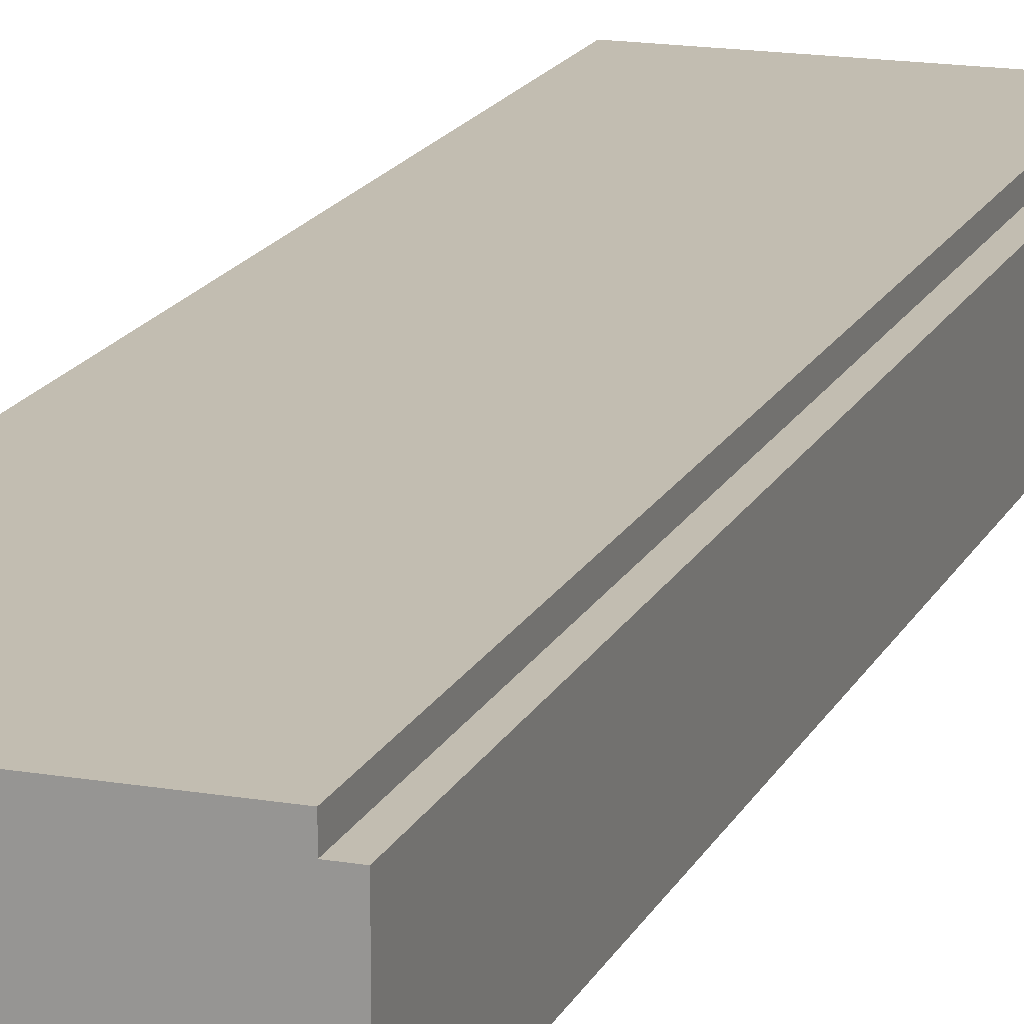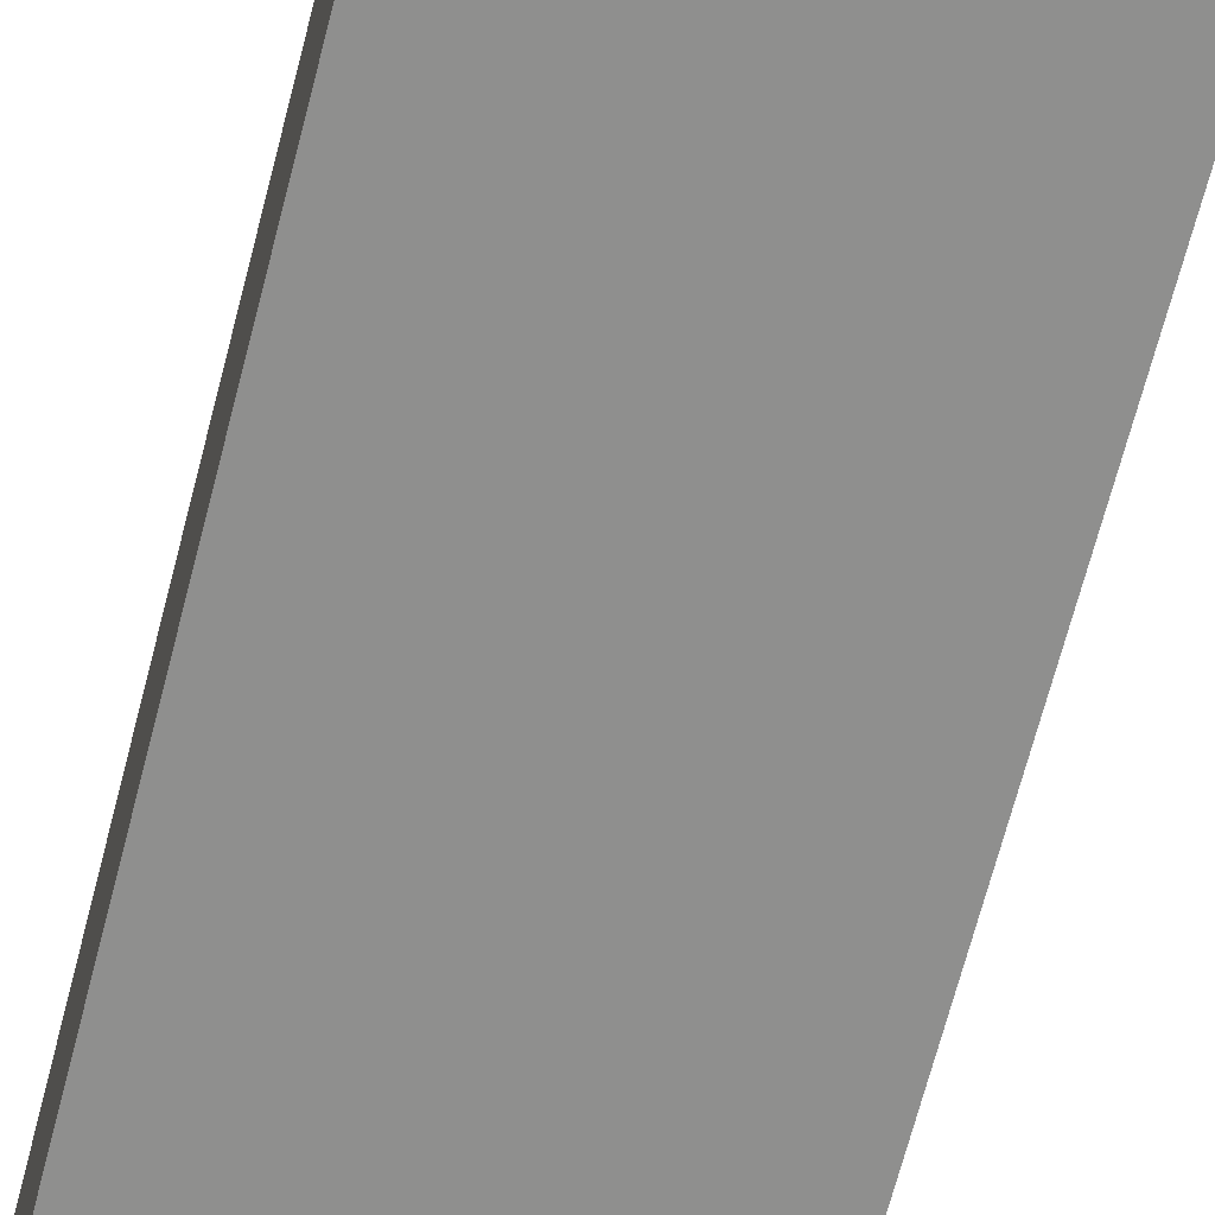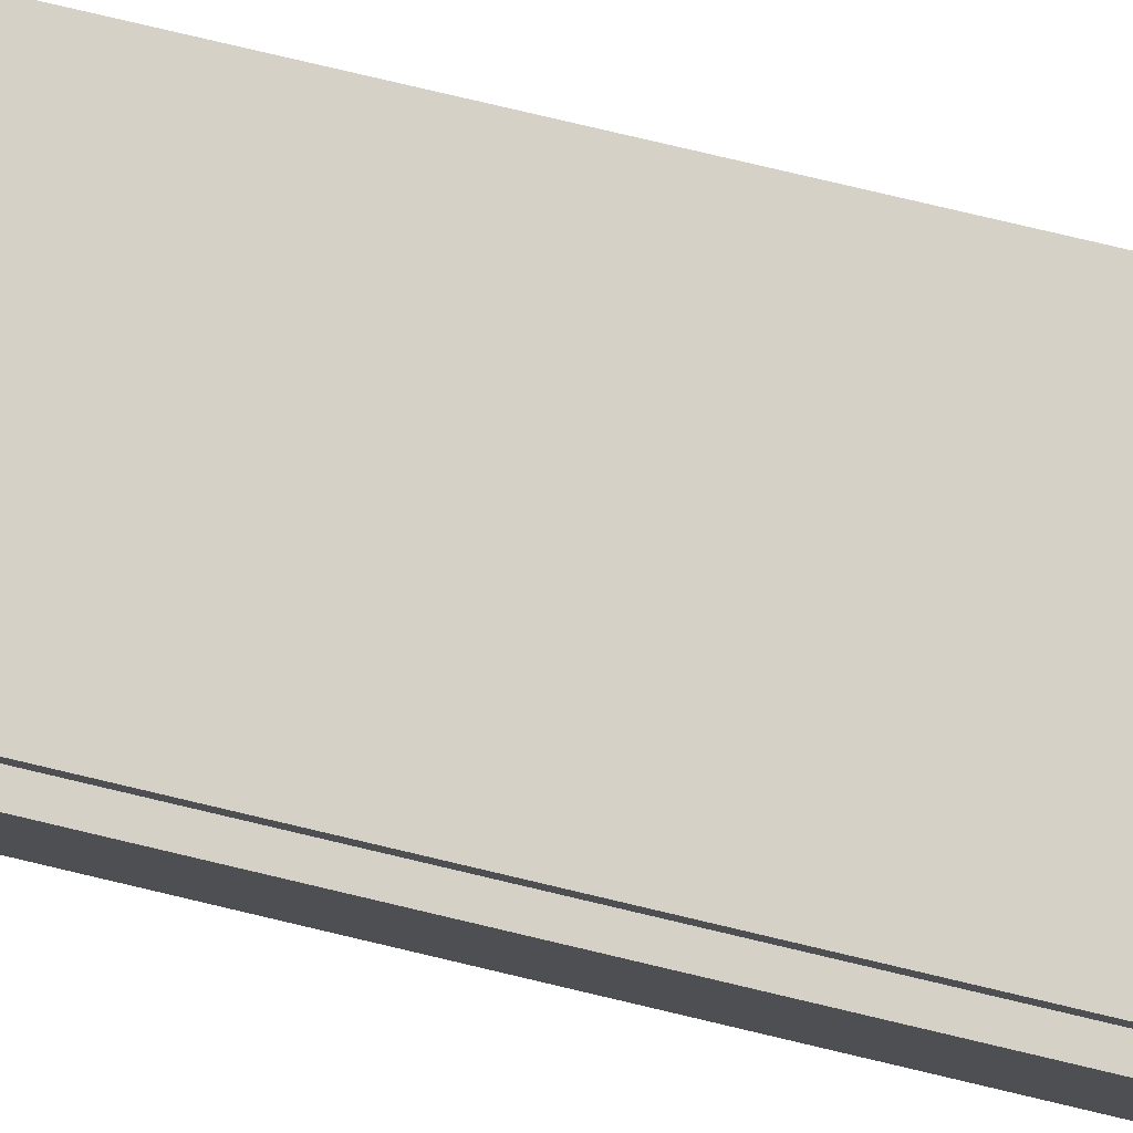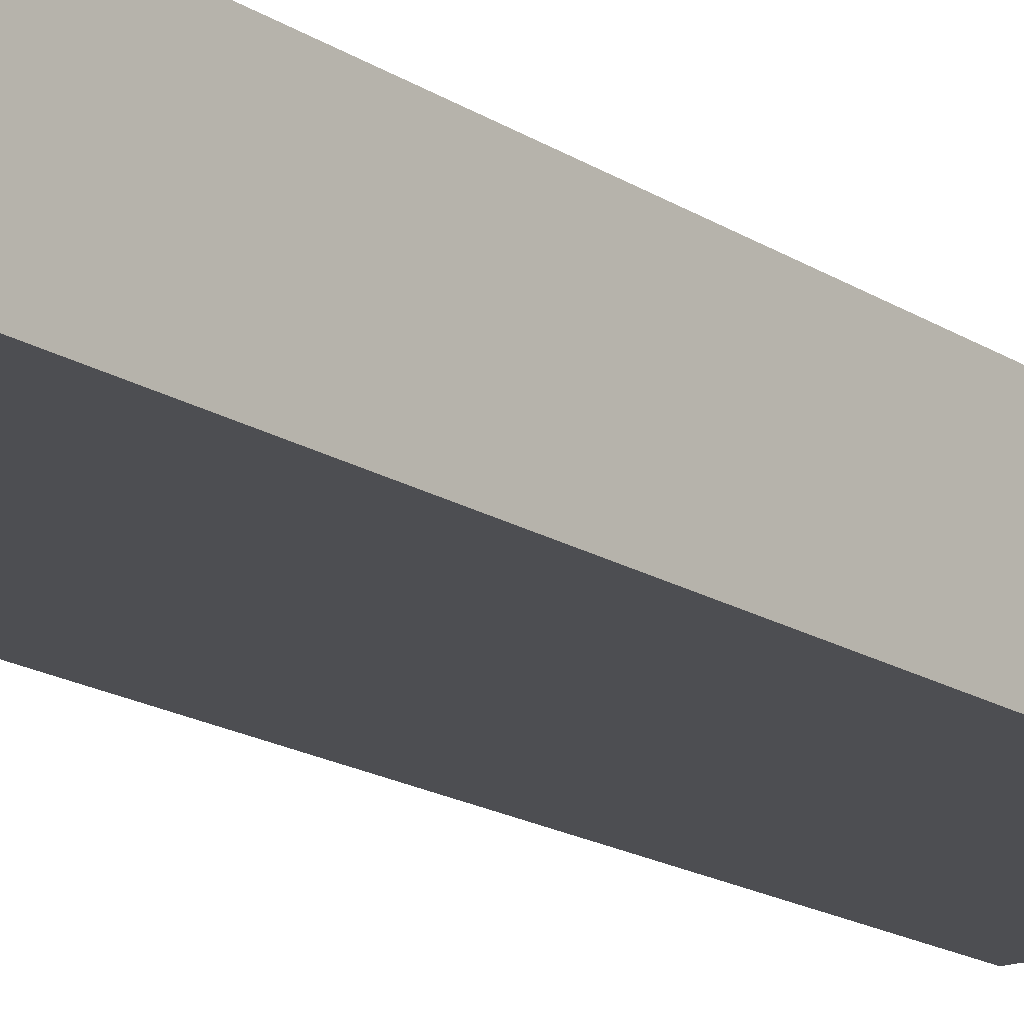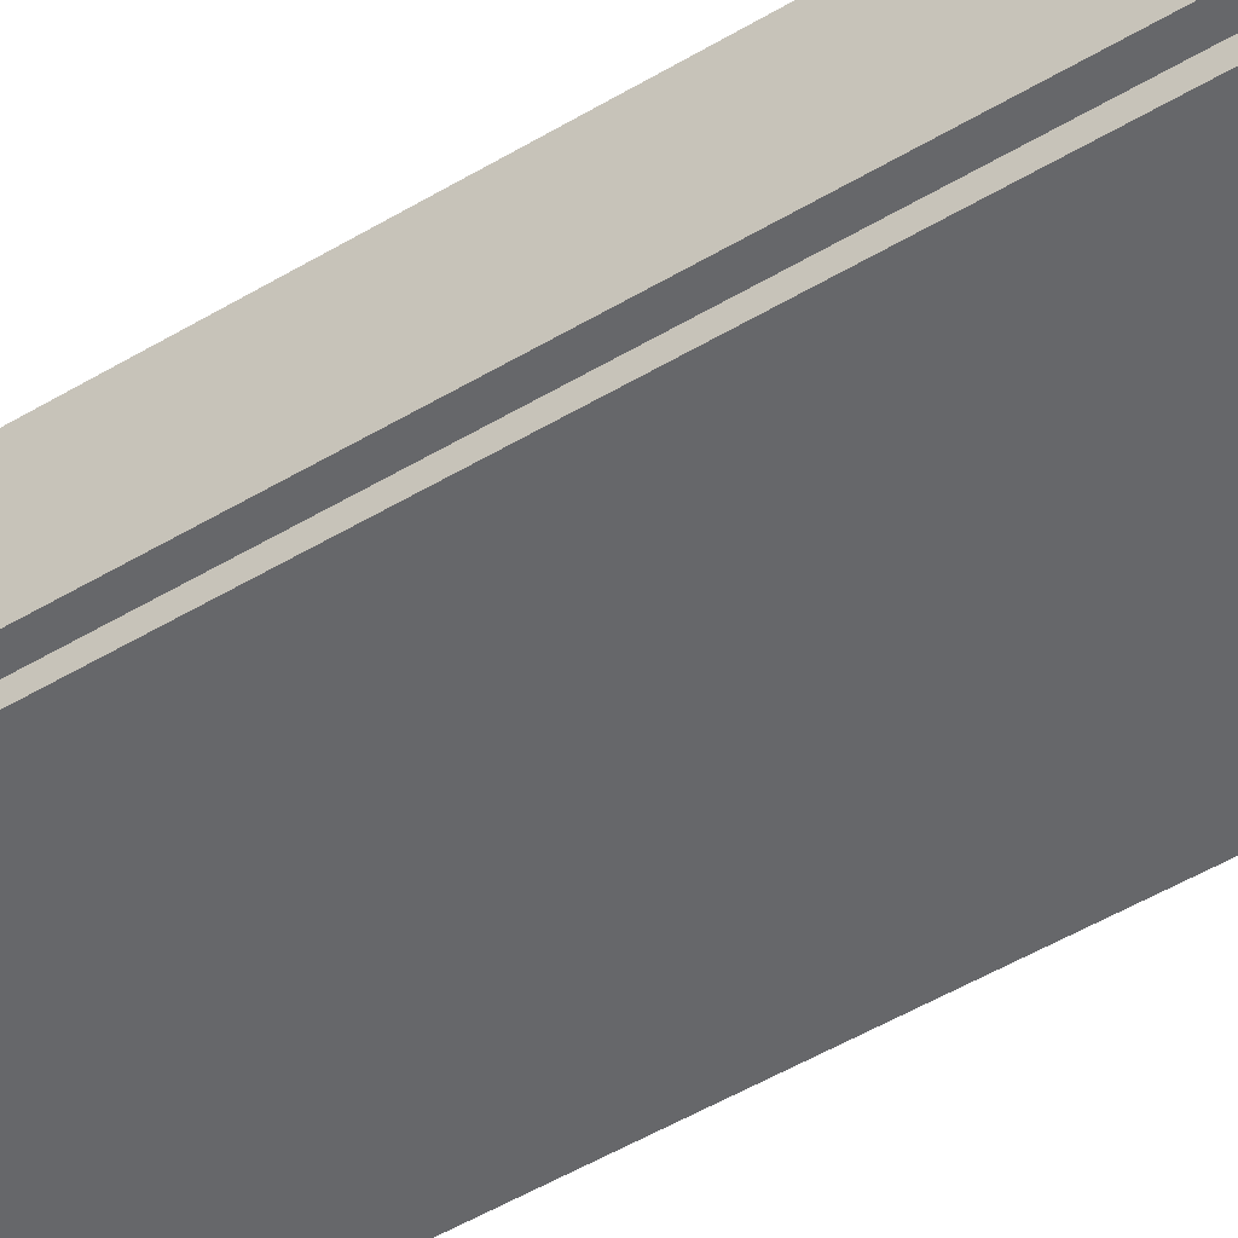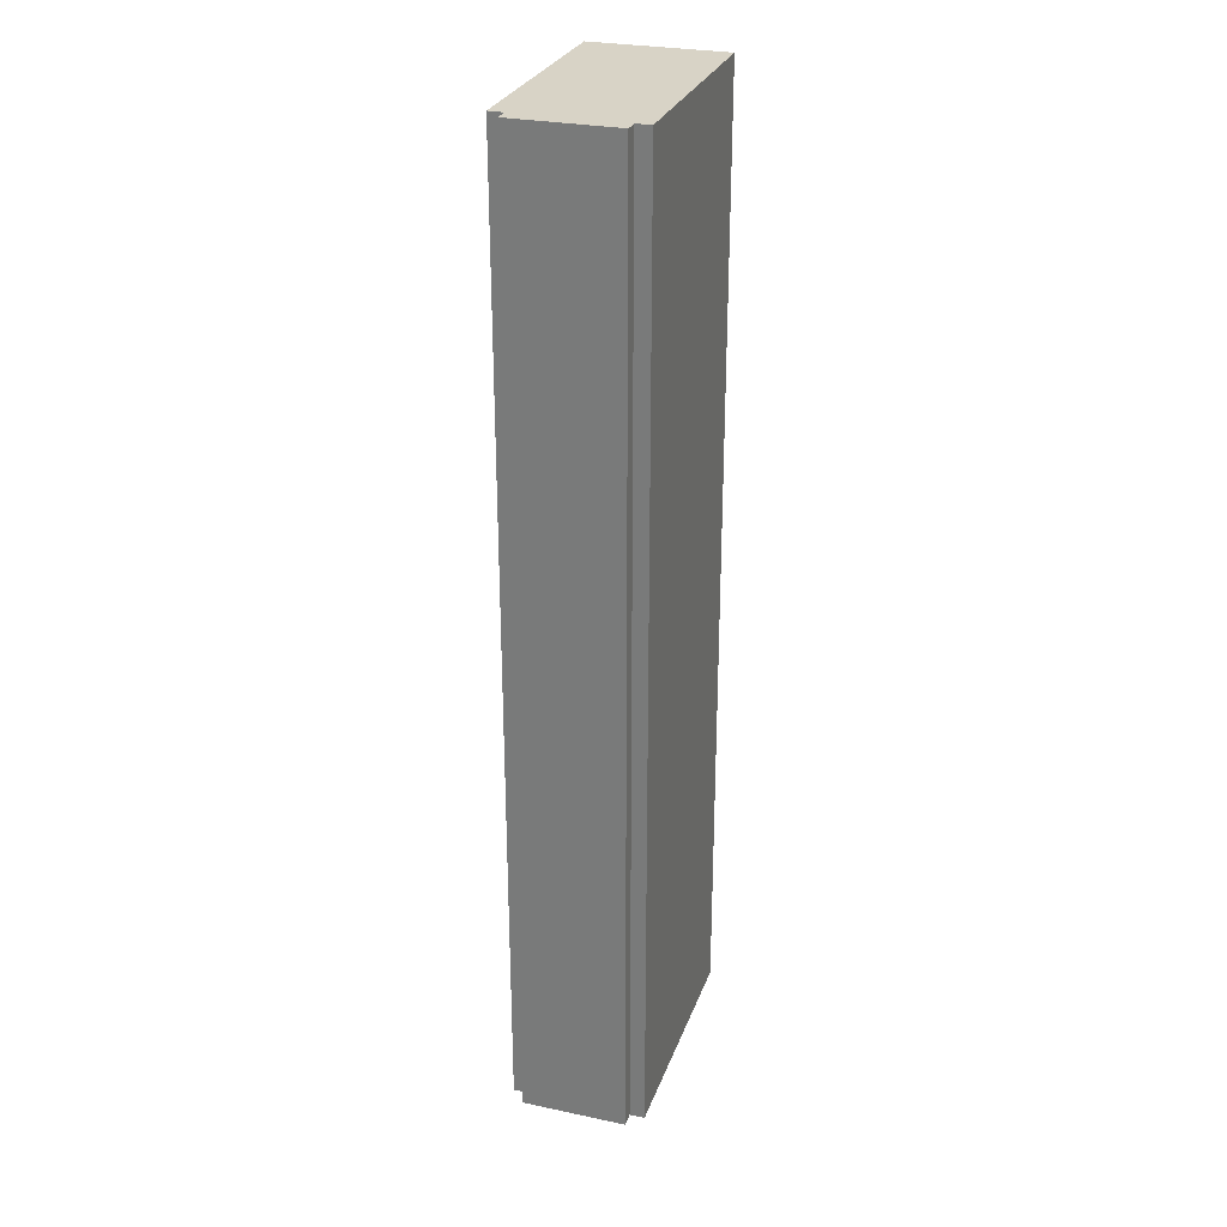
<metadata>
{"format":"obj","ext":"obj","renderer":"f3d","projection":"perspective","resolution":1024,"background":"white","views":[{"elev":16.8,"azim":-161.0,"up":"+Z"},{"elev":-65.3,"azim":165.8,"up":"+Z"},{"elev":78.7,"azim":-76.7,"up":"+Z"},{"elev":-17.1,"azim":38.1,"up":"+Z"},{"elev":-52.1,"azim":-57.3,"up":"+Z"},{"elev":28.1,"azim":-72.3,"up":"+Y"}]}
</metadata>
<code>
o BigWoll.Merged_Plane-tex.003
v -0.65 6.45 0.45
v -0.65 -0.05 0.35
v -0.65 -0.05 0.45
v -0.65 6.45 0.35
v -0.65 6.45 -0.35
v -0.65 -0.05 -0.45
v -0.65 -0.05 -0.35
v -0.65 6.45 -0.45
v -0.75 6.45 0.35
v -0.75 -0.05 -0.35
v -0.75 -0.05 0.35
v -0.75 6.45 -0.35
v 0.95 6.45 0.45
v 0.95 -0.05 -0.45
v 0.95 -0.05 0.45
v 0.95 6.45 -0.45
f 1 2 3
f 1 4 2
f 5 6 7
f 5 8 6
f 9 10 11
f 9 12 10
f 14 13 15
f 16 13 14
f 2 15 3
f 14 15 2
f 7 14 2
f 7 2 10
f 6 14 7
f 10 2 11
f 13 4 1
f 13 16 4
f 16 5 4
f 4 5 12
f 16 8 5
f 4 12 9
f 2 9 11
f 2 4 9
f 15 1 3
f 15 13 1
f 12 7 10
f 5 7 12
f 8 14 6
f 16 14 8

</code>
